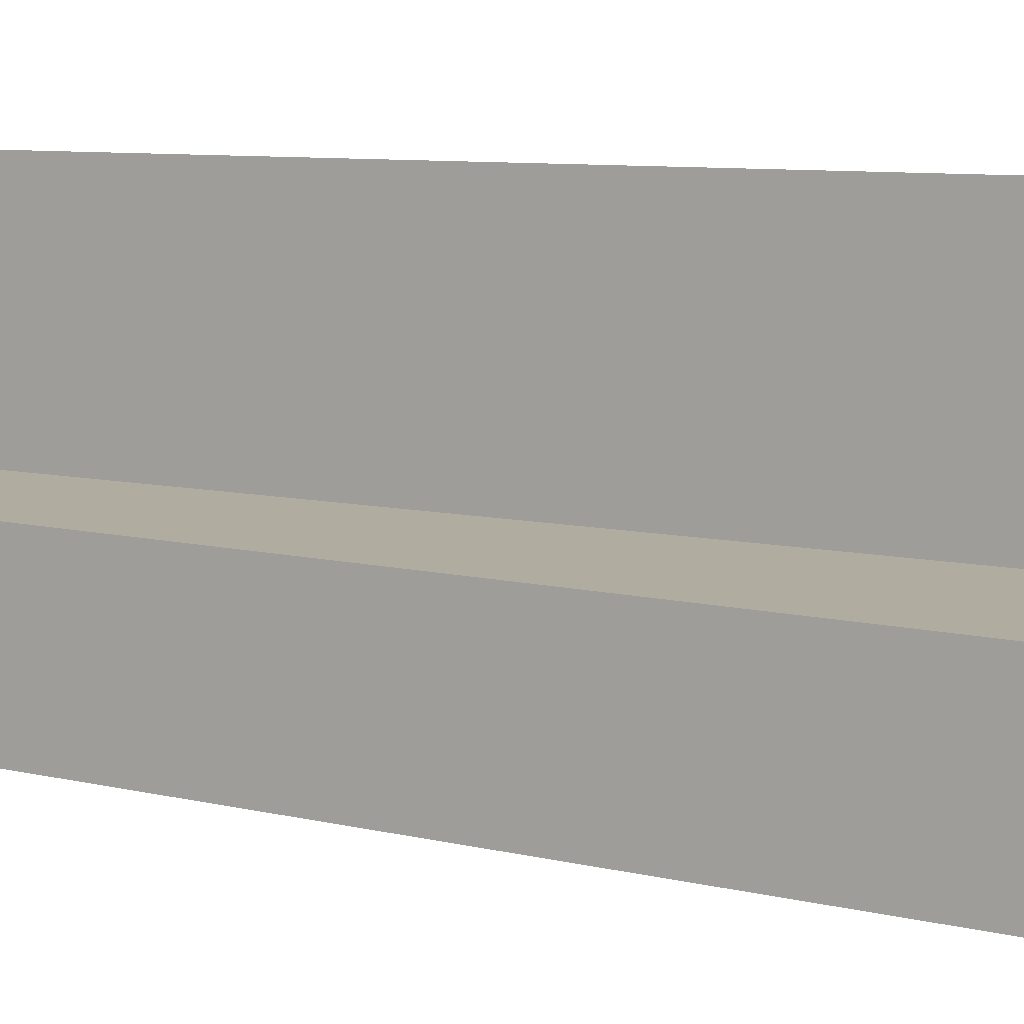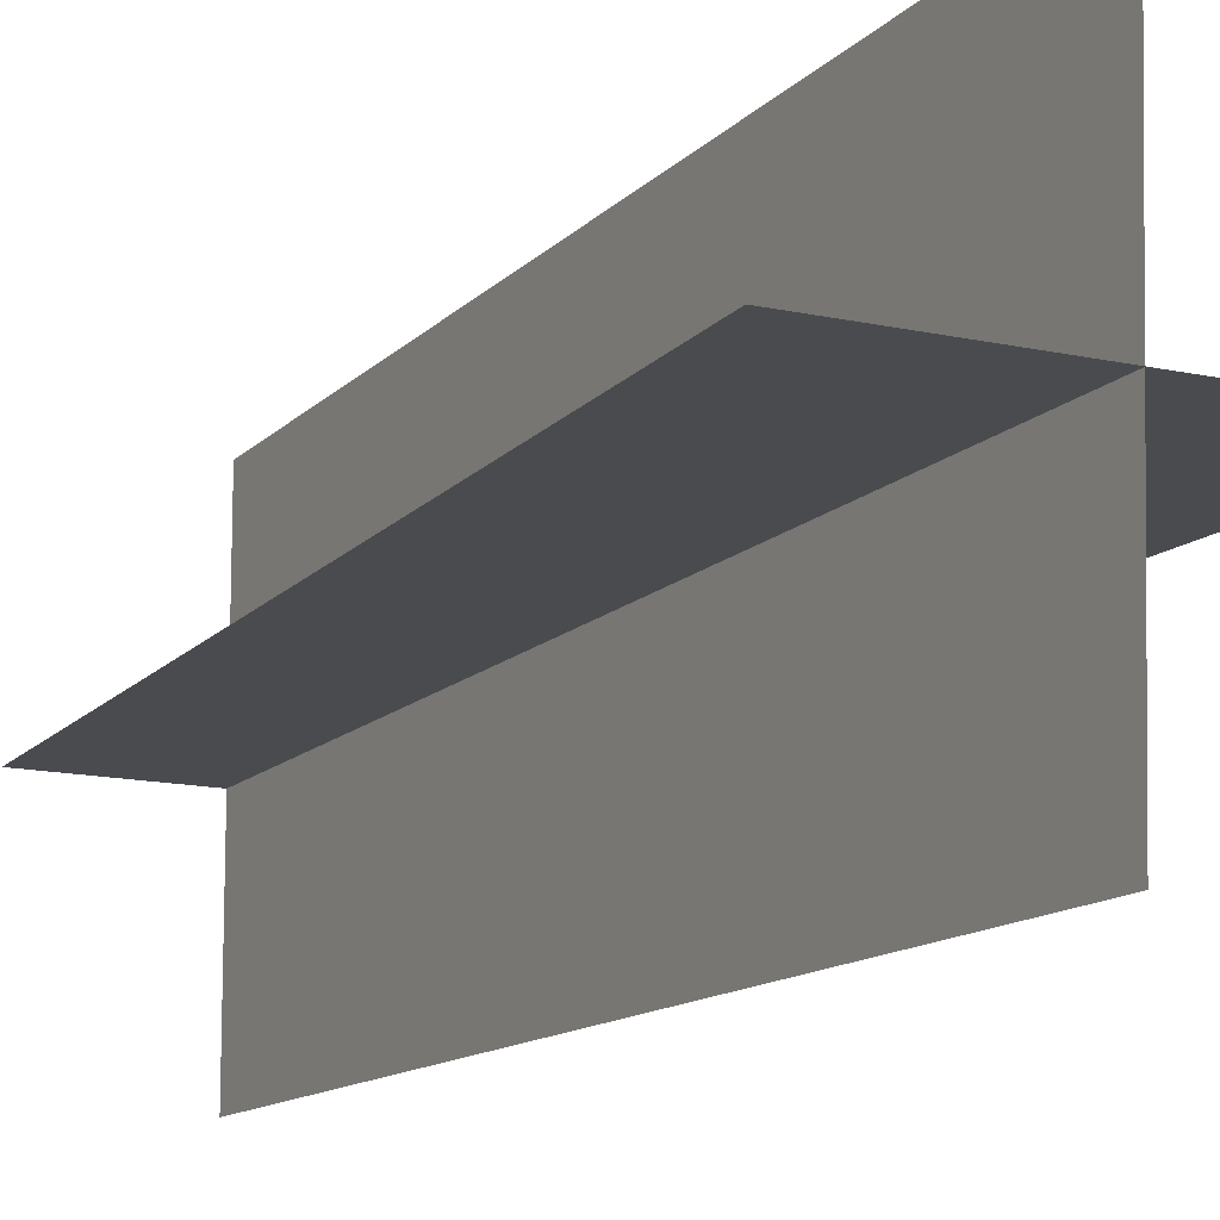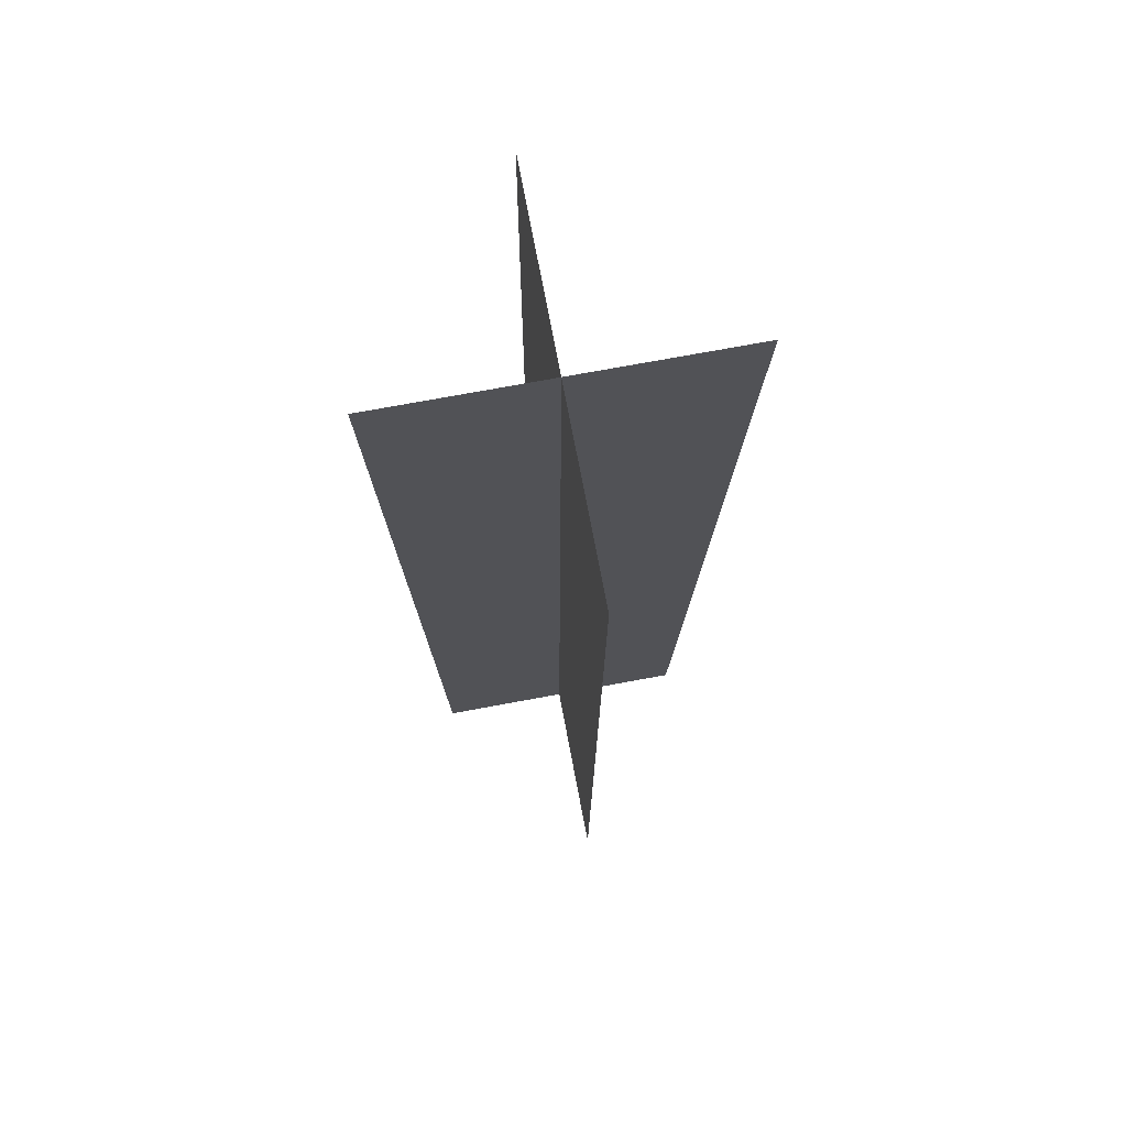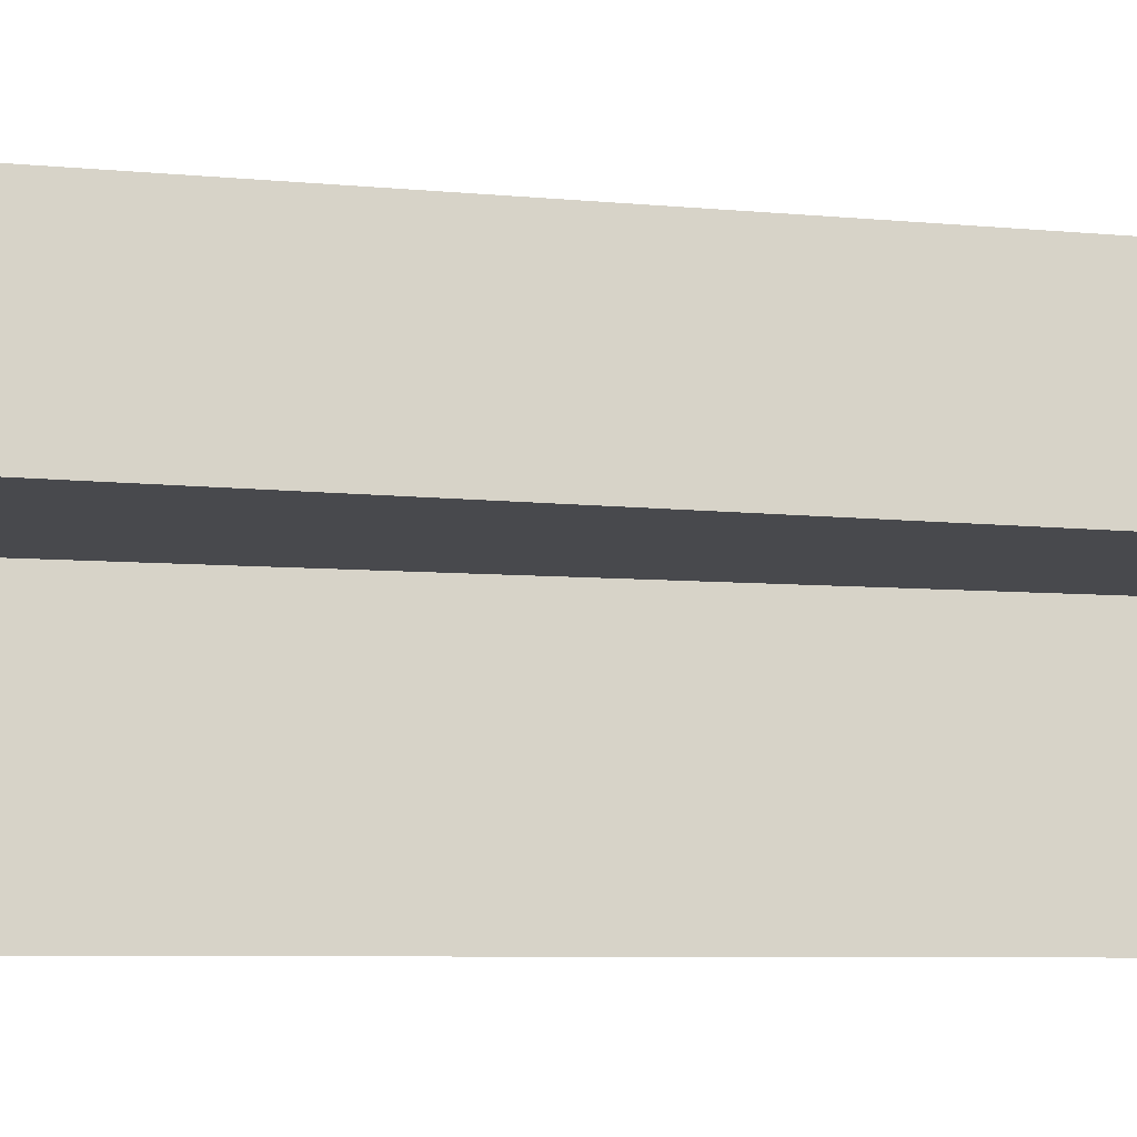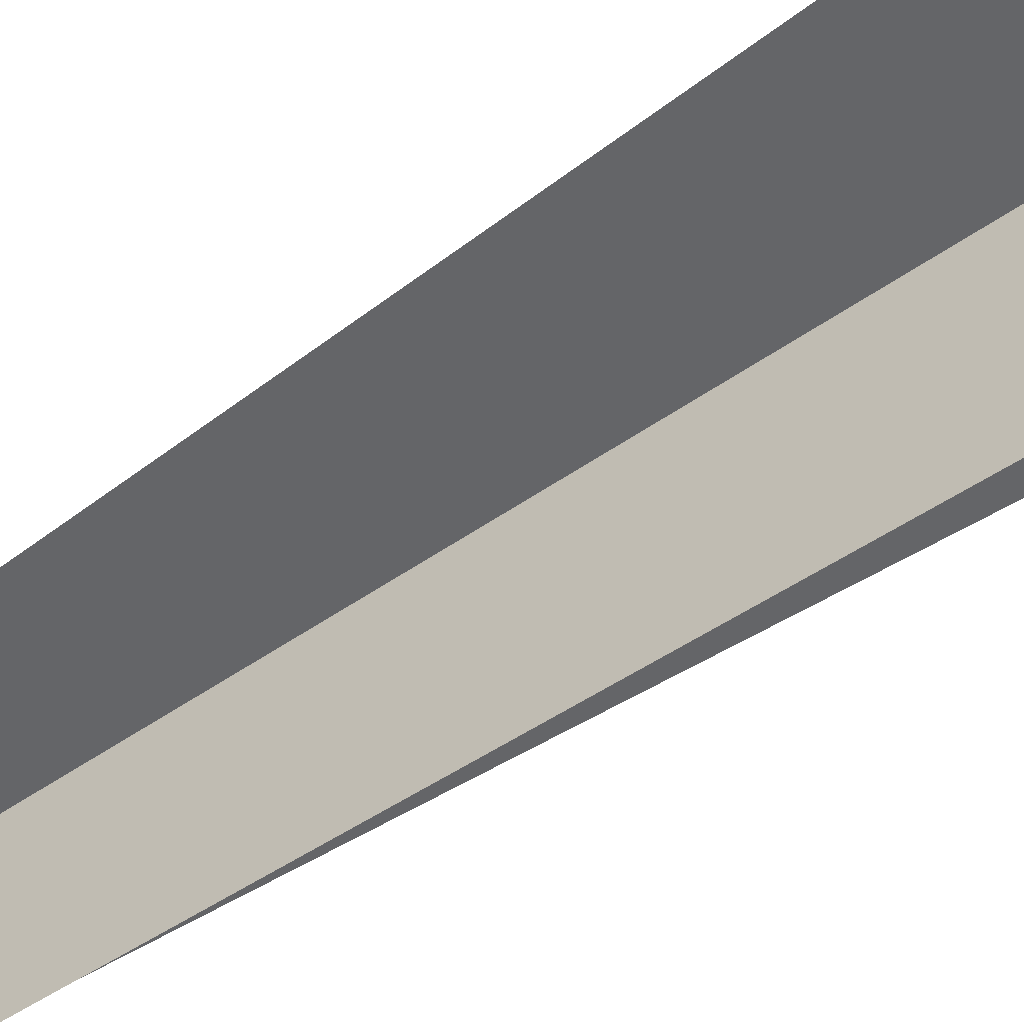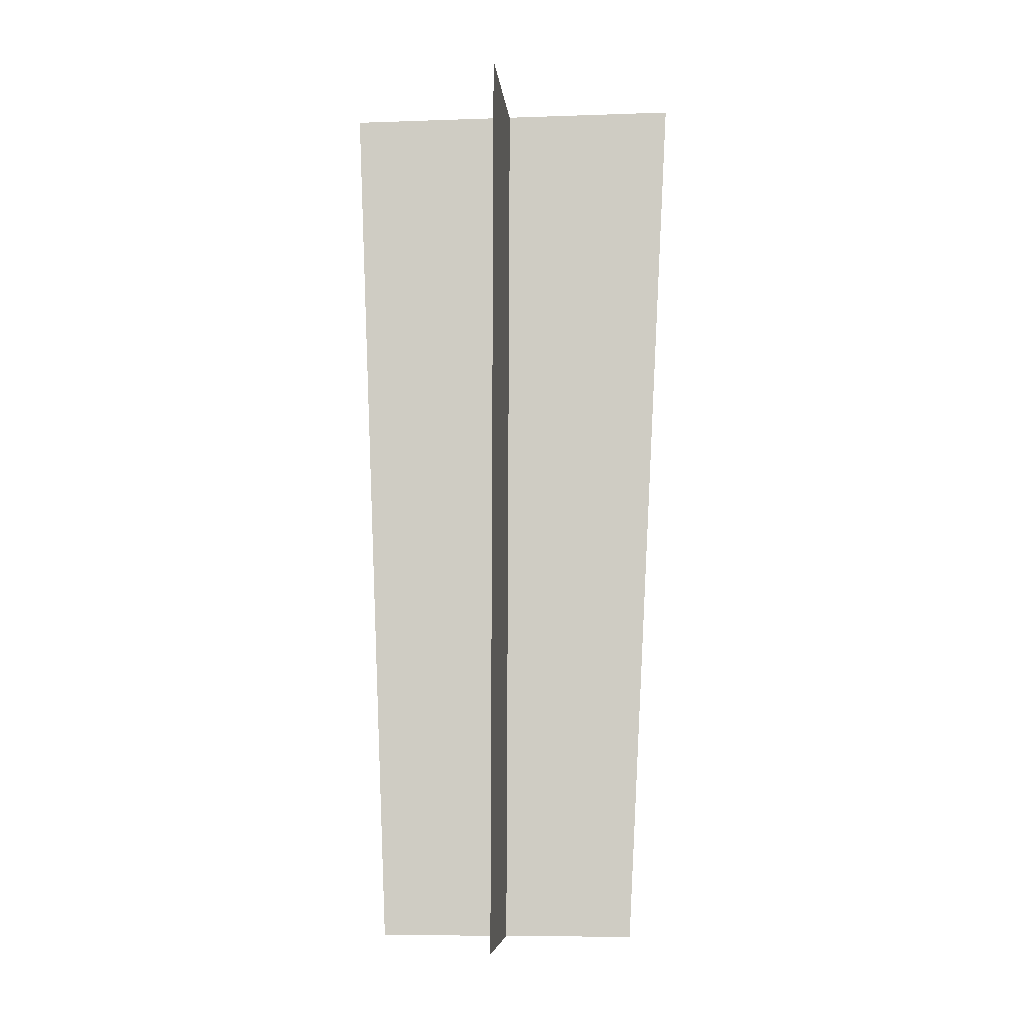
<metadata>
{"format":"obj","ext":"obj","renderer":"f3d","projection":"perspective","resolution":1024,"background":"white","views":[{"elev":10.1,"azim":118.9,"up":"+Z"},{"elev":-13.7,"azim":153.0,"up":"+Z"},{"elev":70.3,"azim":169.4,"up":"+Y"},{"elev":-12.5,"azim":-98.7,"up":"+Z"},{"elev":-51.5,"azim":127.5,"up":"+Z"},{"elev":-7.3,"azim":-175.3,"up":"+Y"}]}
</metadata>
<code>
o sivflo03
v -0.1469 0.7398 0.004849
v -0.1078 -0.00364 0.004849
v 0.1374 0.738 0.004849
v 2.809e-07 -0.00364 -0.1448
v -0.002867 0.7316 -0.1577
v 2.809e-07 -0.00364 0.16
v -0.002867 0.7455 0.173
v 0.1073 -0.00364 0.004849
g Geoset0
f 1 2 3
f 4 5 6
f 7 6 5
f 8 3 2

</code>
